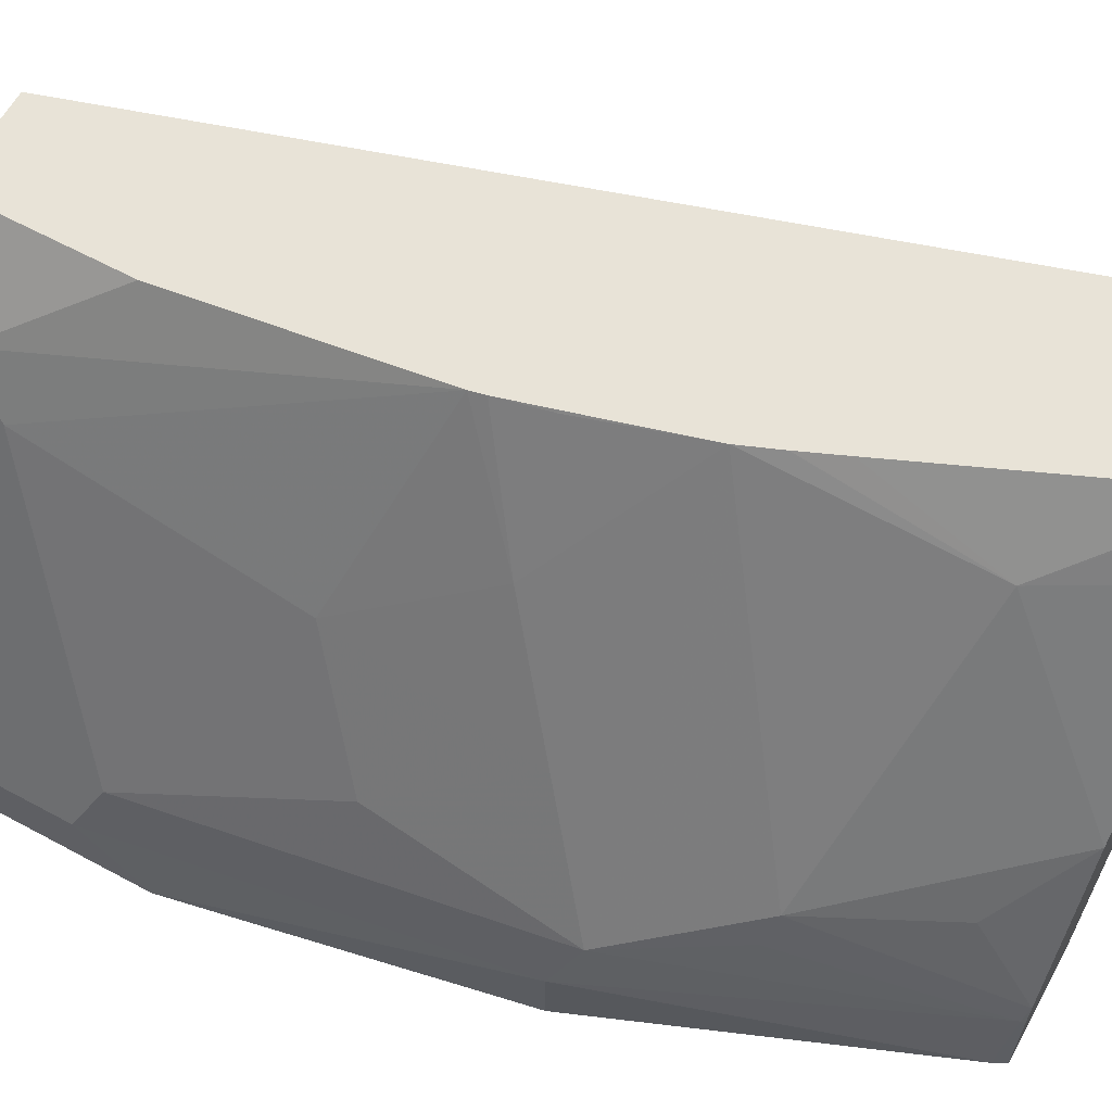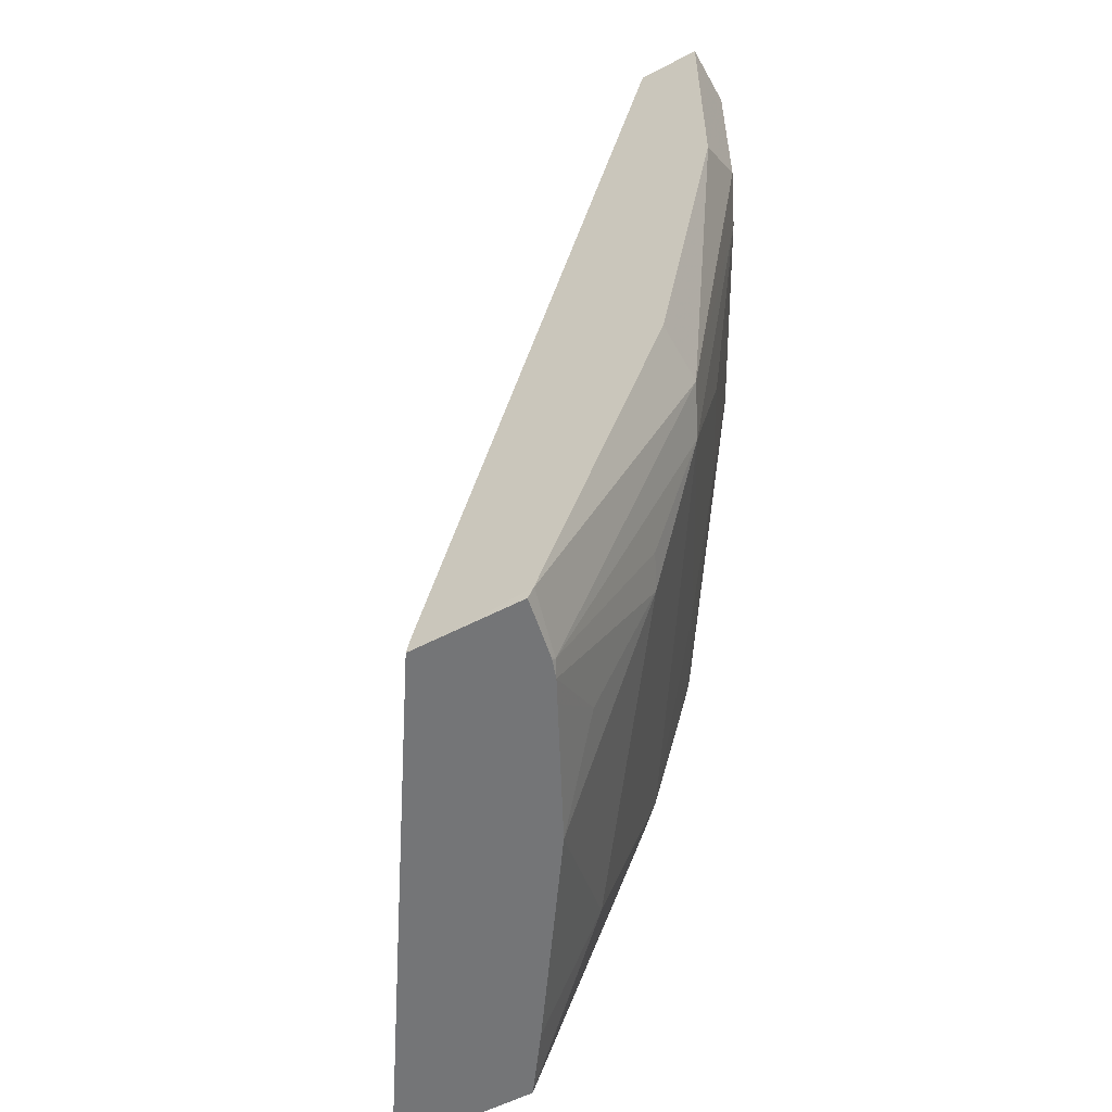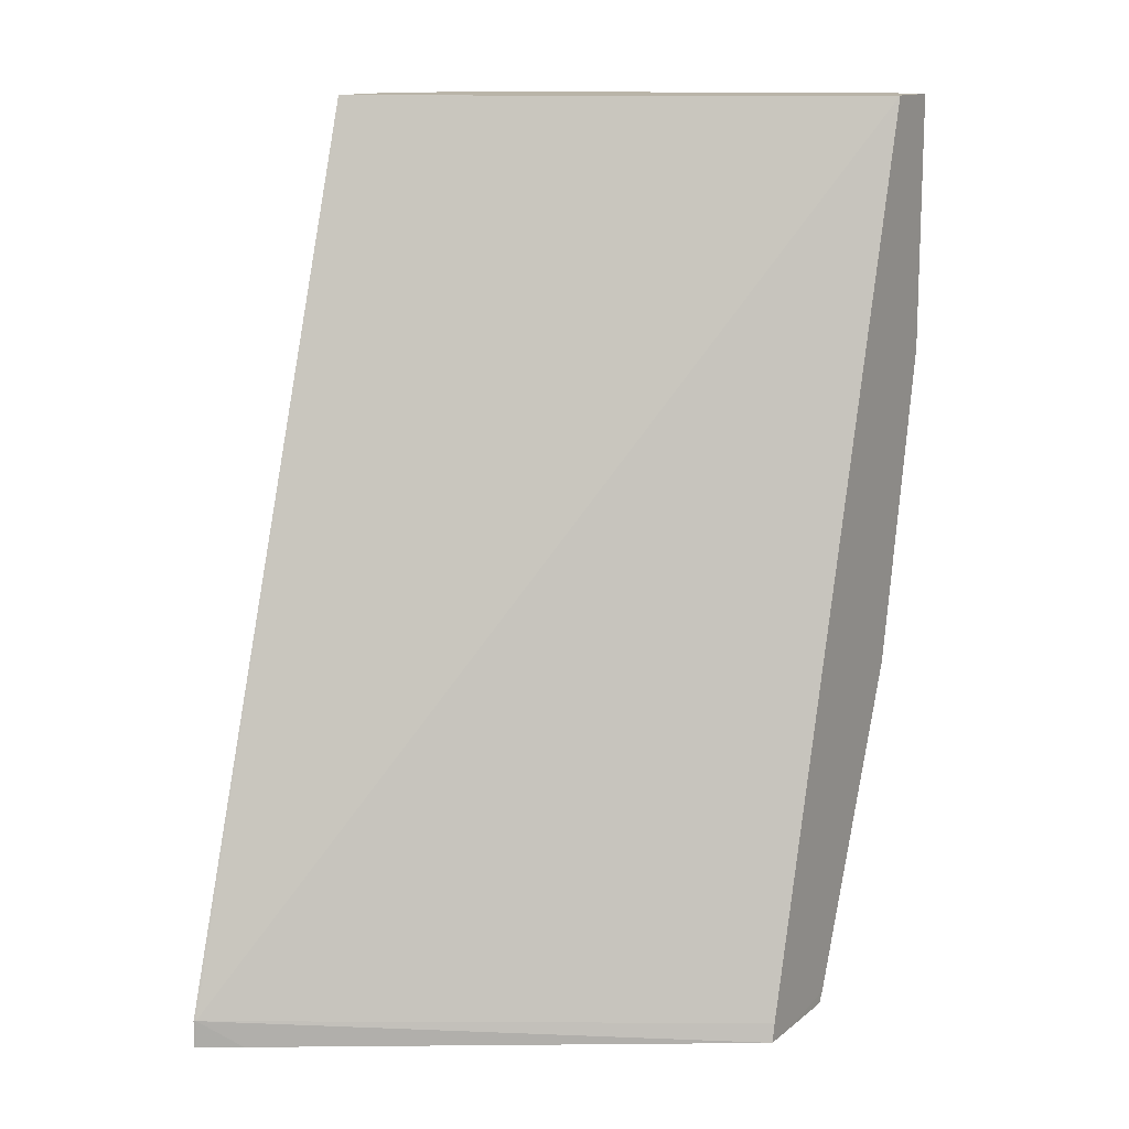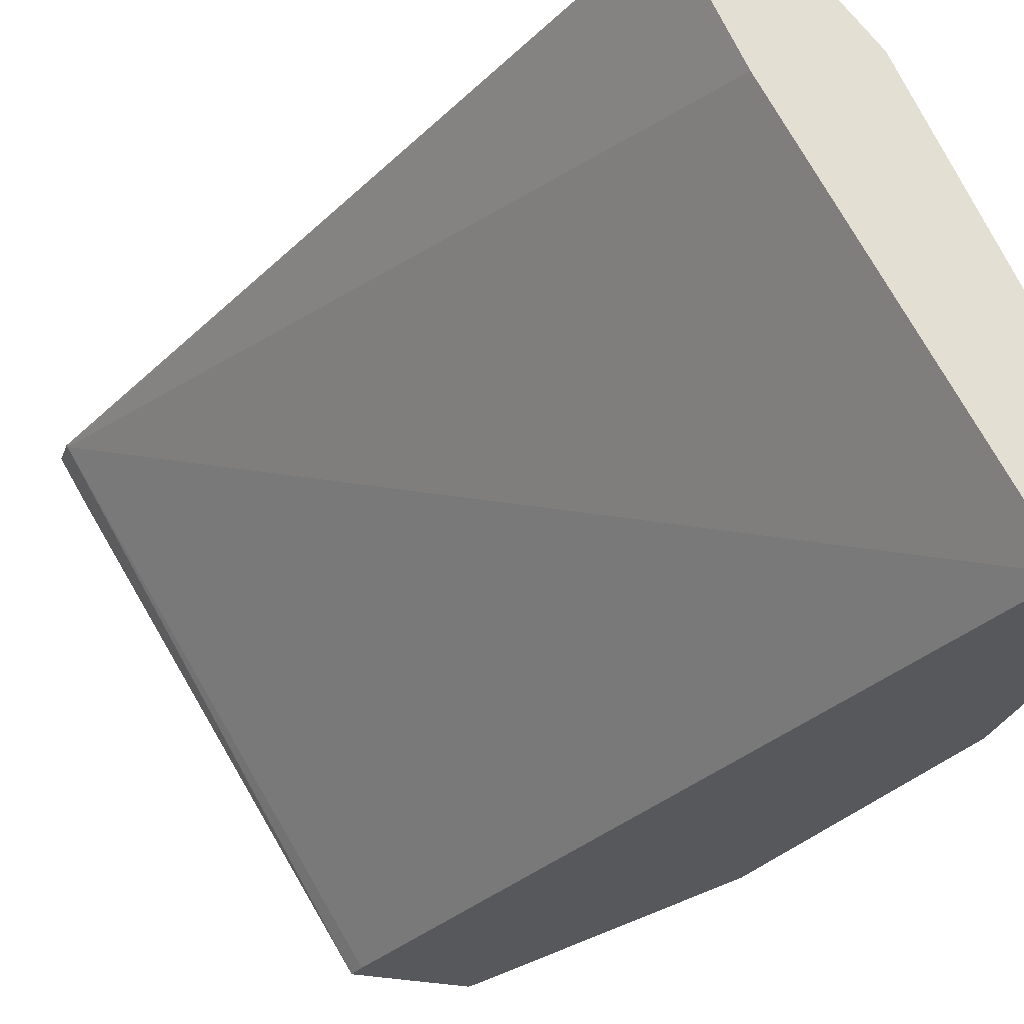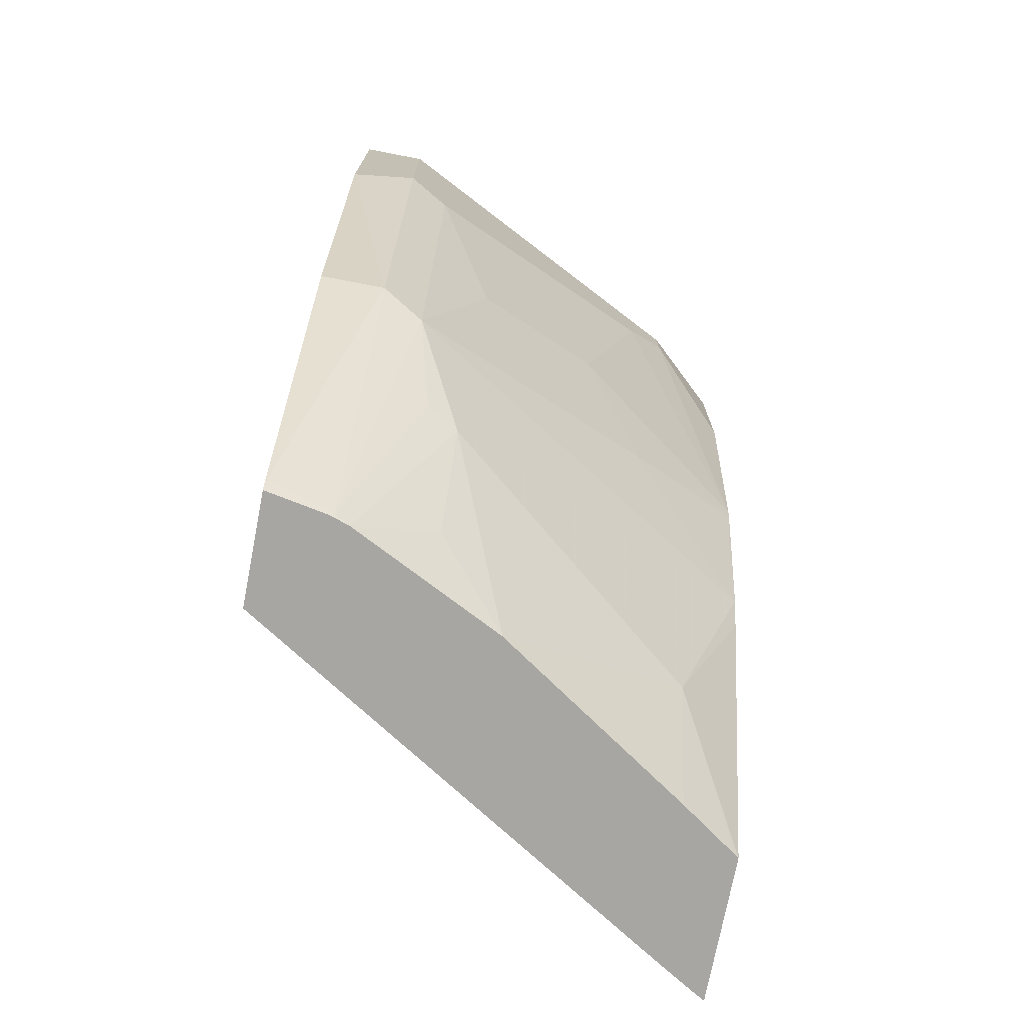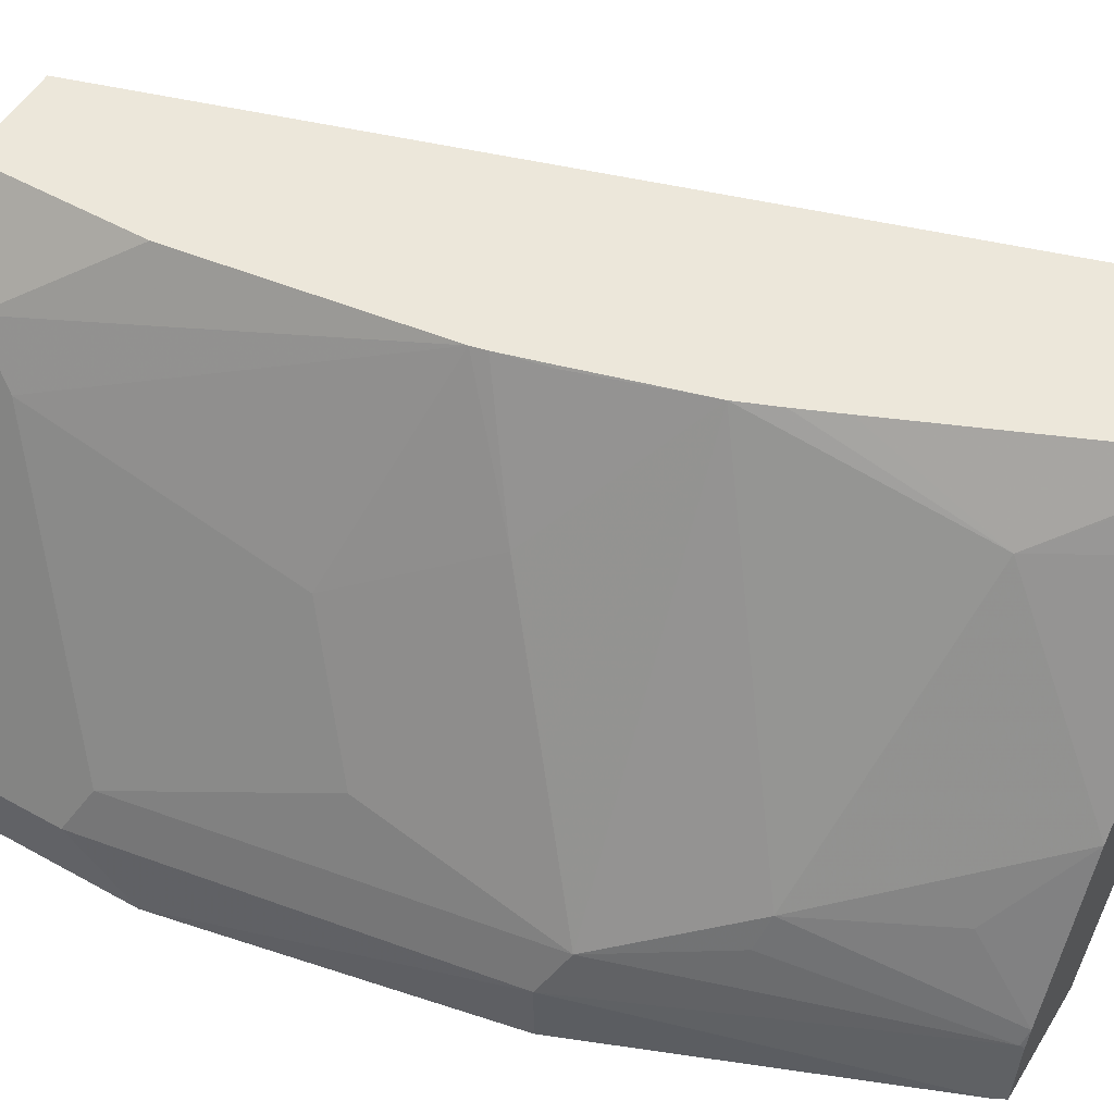
<metadata>
{"format":"obj","ext":"obj","renderer":"f3d","projection":"perspective","resolution":1024,"background":"white","views":[{"elev":61.6,"azim":118.8,"up":"+Y"},{"elev":-56.4,"azim":28.7,"up":"+Z"},{"elev":13.3,"azim":-59.1,"up":"+Z"},{"elev":-28.5,"azim":-18.1,"up":"+Y"},{"elev":-74.0,"azim":79.1,"up":"+Z"},{"elev":53.1,"azim":120.8,"up":"+Y"}]}
</metadata>
<code>
v 0.5845 0.6393 0.000551
v 0.5842 0.6398 0.000551
v 0.5845 0.6208 0.000551
v 0.5845 0.6393 -0.0548
v 0.5385 0.7311 0.000551
v 0.5662 0.6208 0.000551
v 0.5845 0.6208 -0.07308
v 0.5784 0.6514 -0.0609
v 0.5845 0.621 -0.07308
v 0.5662 0.6393 -0.1644
v 0.5357 0.7367 -0.01218
v 0.5357 0.7367 0.000551
v 0.5418 0.7245 -0.02436
v 0.5053 0.7245 0.000551
v 0.411 0.758 -0.2511
v 0.4977 0.6208 -0.2536
v 0.5662 0.6208 -0.1644
v 0.5601 0.6697 -0.1157
v 0.5418 0.7062 -0.09743
v 0.5601 0.6514 -0.1704
v 0.5297 0.621 -0.2557
v 0.5251 0.6393 -0.258
v 0.5065 0.7586 -0.1145
v 0.5157 0.7586 -0.04504
v 0.5157 0.7586 0.000551
v 0.4992 0.7367 0.000551
v 0.4107 0.7586 -0.2513
v 0.4109 0.758 -0.2591
v 0.4178 0.7466 -0.2591
v 0.4965 0.6208 -0.2591
v 0.4883 0.7586 0.000551
v 0.5297 0.6208 -0.2557
v 0.5418 0.688 -0.1522
v 0.5236 0.7245 -0.1339
v 0.4928 0.7586 -0.1645
v 0.5434 0.6575 -0.2032
v 0.5388 0.6667 -0.2055
v 0.528 0.621 -0.2591
v 0.5249 0.6373 -0.2591
v 0.5247 0.6384 -0.2591
v 0.5244 0.6393 -0.2591
v 0.5229 0.6436 -0.2591
v 0.5056 0.7586 -0.1186
v 0.4107 0.7586 -0.2591
v 0.5079 0.6208 -0.2591
v 0.5296 0.6208 -0.2558
v 0.528 0.6209 -0.2591
v 0.5023 0.758 -0.1324
v 0.484 0.7397 -0.2237
v 0.4886 0.7586 -0.1752
v 0.502 0.7586 -0.1319
v 0.5205 0.6667 -0.242
v 0.5015 0.6865 -0.2591
v 0.5197 0.65 -0.2591
v 0.4529 0.7586 -0.2591
v 0.4649 0.7413 -0.2591
v 0.454 0.7571 -0.2591
v 0.4837 0.7586 -0.1867
v 0.5047 0.6801 -0.2591
f 23 25 24
f 23 44 27
f 23 27 31
f 23 31 25
f 27 44 28
f 21 32 47
f 28 55 57
f 28 57 56
f 28 56 53
f 28 53 59
f 23 55 44
f 28 44 55
f 23 58 55
f 21 38 22
f 23 35 50
f 23 51 35
f 23 43 51
f 23 34 43
f 22 37 36
f 22 42 37
f 22 41 42
f 22 40 41
f 22 39 40
f 22 38 39
f 28 59 54
f 21 47 38
f 23 50 58
f 28 54 42
f 35 37 49
f 28 41 40
f 52 59 53
f 52 54 59
f 49 58 50
f 49 55 58
f 49 57 55
f 49 56 57
f 49 53 56
f 45 47 46
f 43 48 51
f 42 54 52
f 37 53 49
f 37 52 53
f 37 42 52
f 35 51 48
f 35 49 50
f 34 35 48
f 34 48 43
f 33 35 34
f 32 46 47
f 28 30 29
f 28 45 30
f 28 47 45
f 28 38 47
f 28 39 38
f 28 40 39
f 28 42 41
f 20 37 35
f 3 16 30
f 20 22 36
f 5 13 11
f 5 8 13
f 5 11 12
f 4 10 8
f 4 9 10
f 4 8 5
f 3 17 7
f 3 32 17
f 20 36 37
f 3 45 46
f 3 30 45
f 3 6 16
f 2 4 5
f 1 4 2
f 1 9 4
f 1 7 9
f 1 3 7
f 1 6 3
f 1 14 6
f 1 26 14
f 1 31 26
f 1 25 31
f 1 12 25
f 1 5 12
f 1 2 5
f 6 14 15
f 6 15 16
f 3 46 32
f 7 10 9
f 20 35 33
f 19 34 23
f 19 33 34
f 7 17 10
f 18 20 33
f 15 31 27
f 15 26 31
f 15 30 16
f 15 29 30
f 15 28 29
f 15 27 28
f 14 26 15
f 13 19 23
f 18 33 19
f 8 19 13
f 11 24 25
f 11 23 24
f 11 13 23
f 10 22 20
f 10 21 22
f 10 32 21
f 10 17 32
f 8 20 18
f 8 10 20
f 8 18 19
f 11 25 12

</code>
